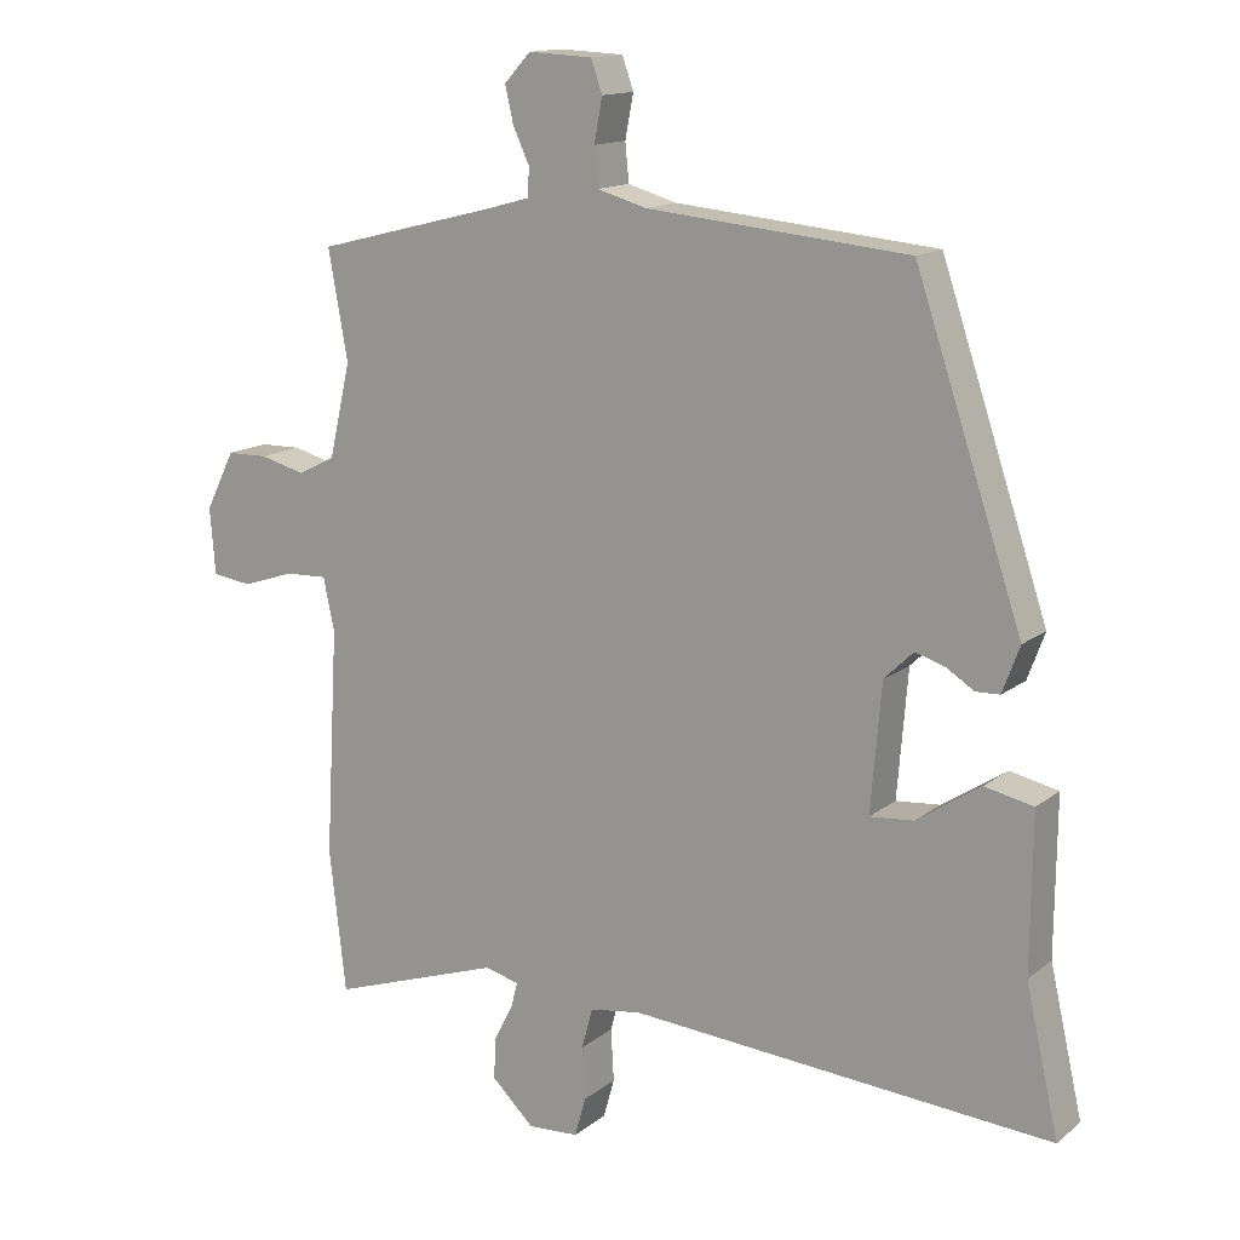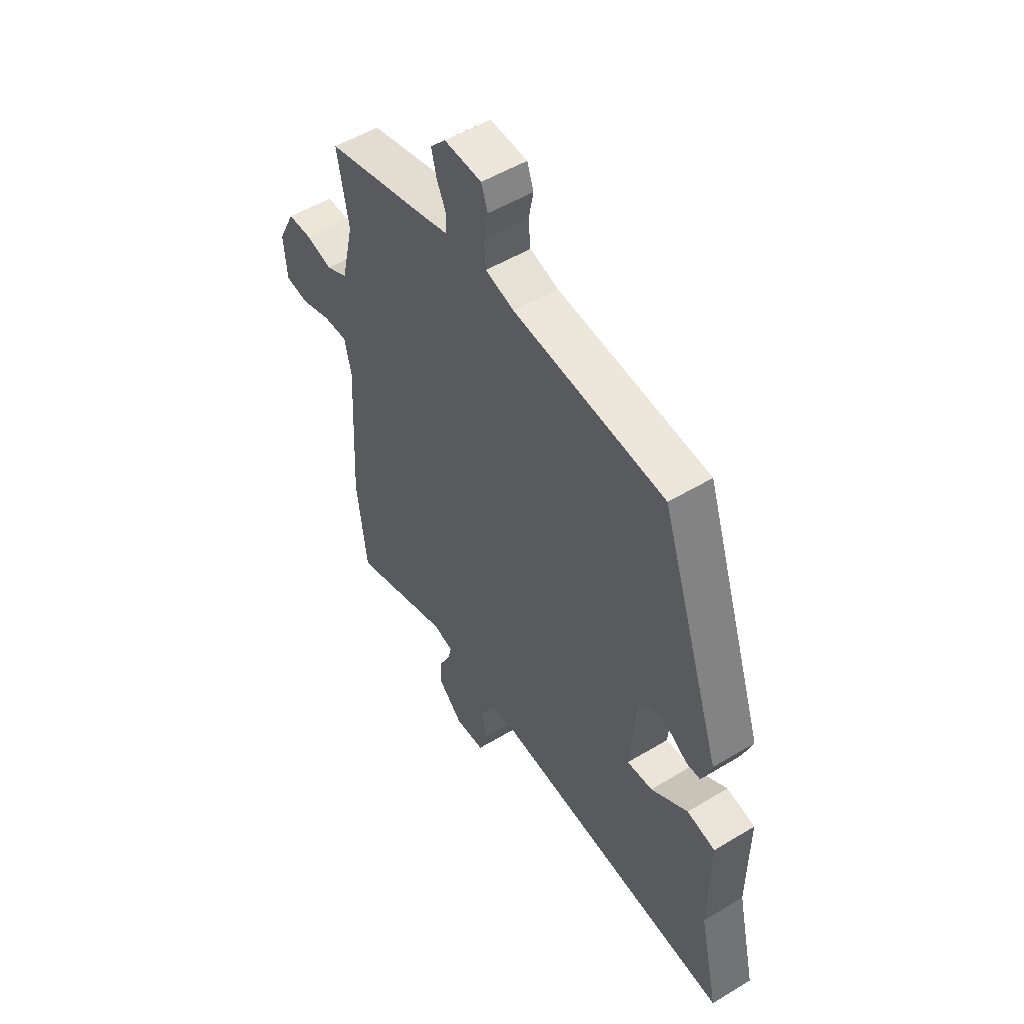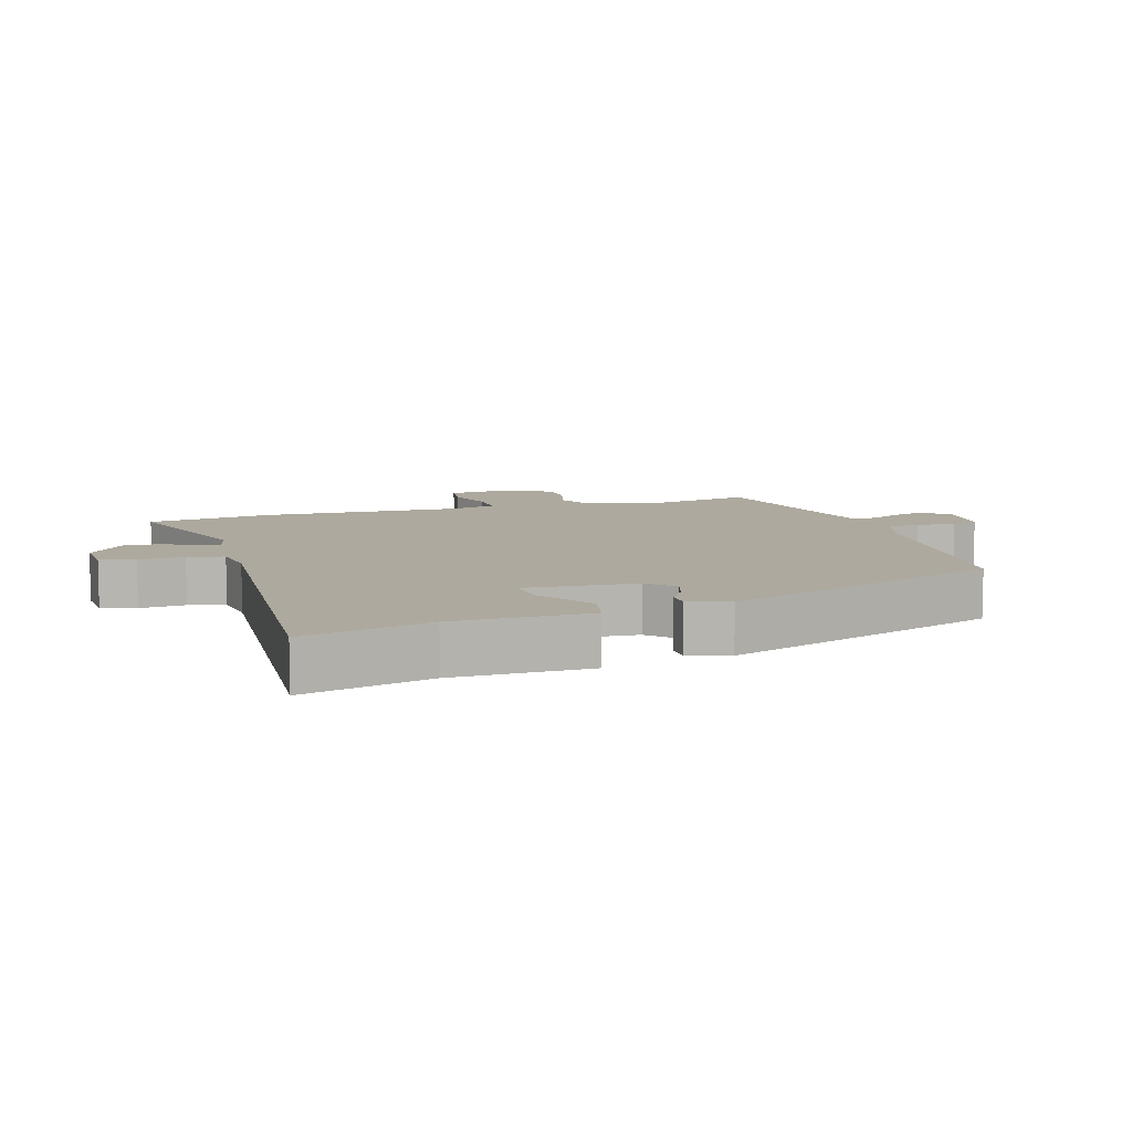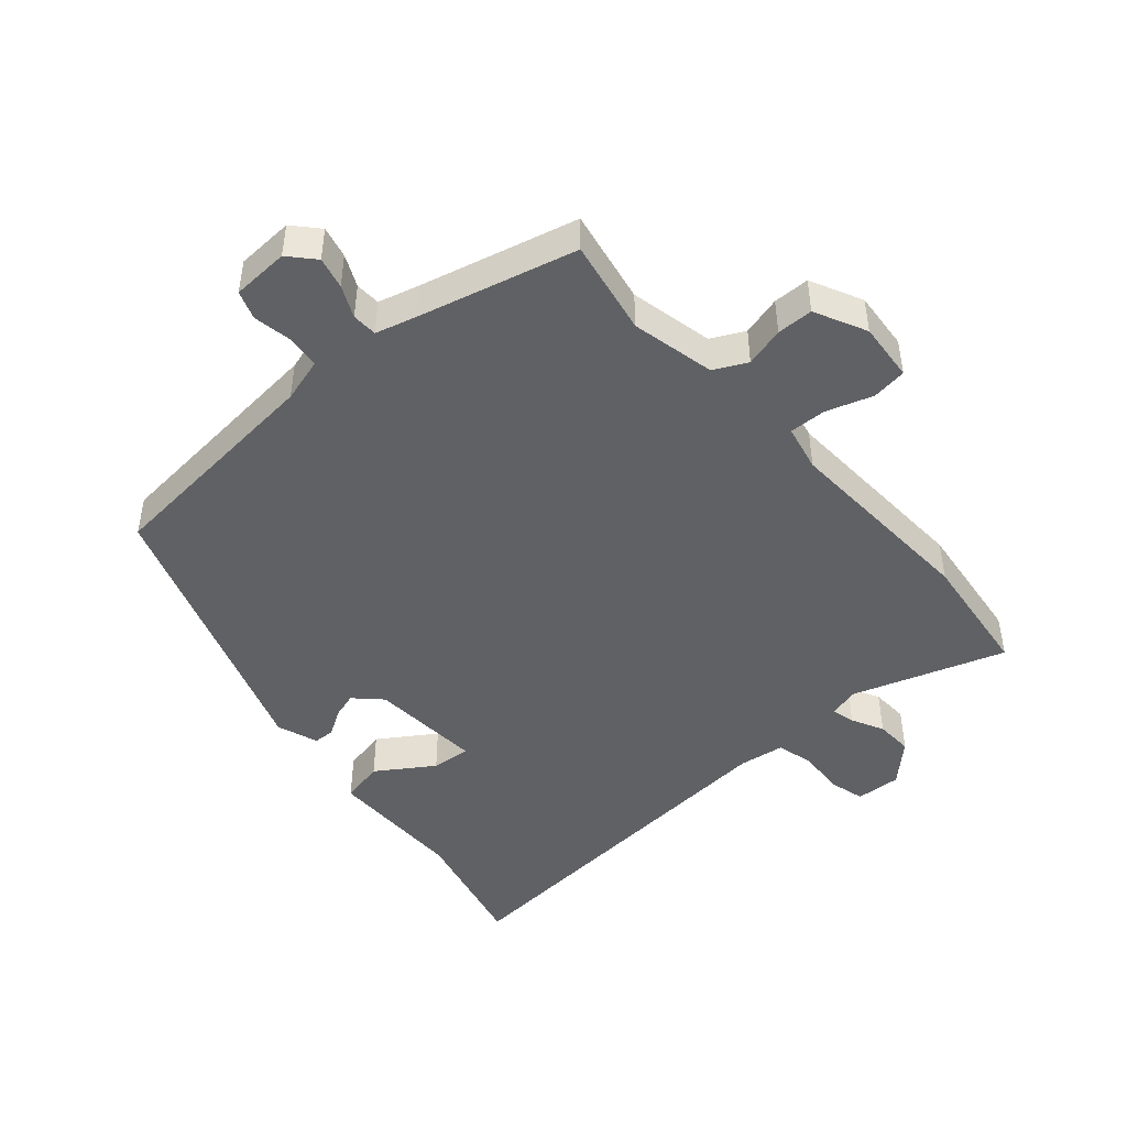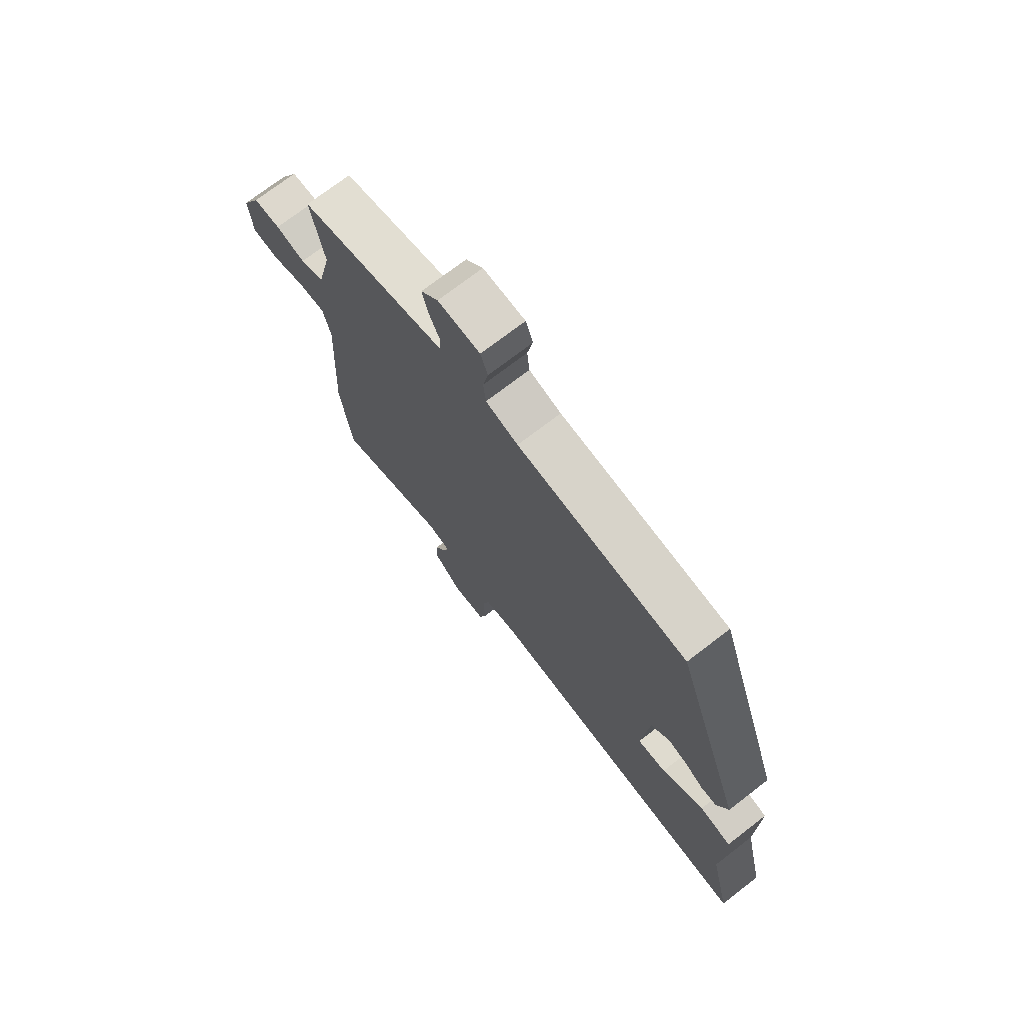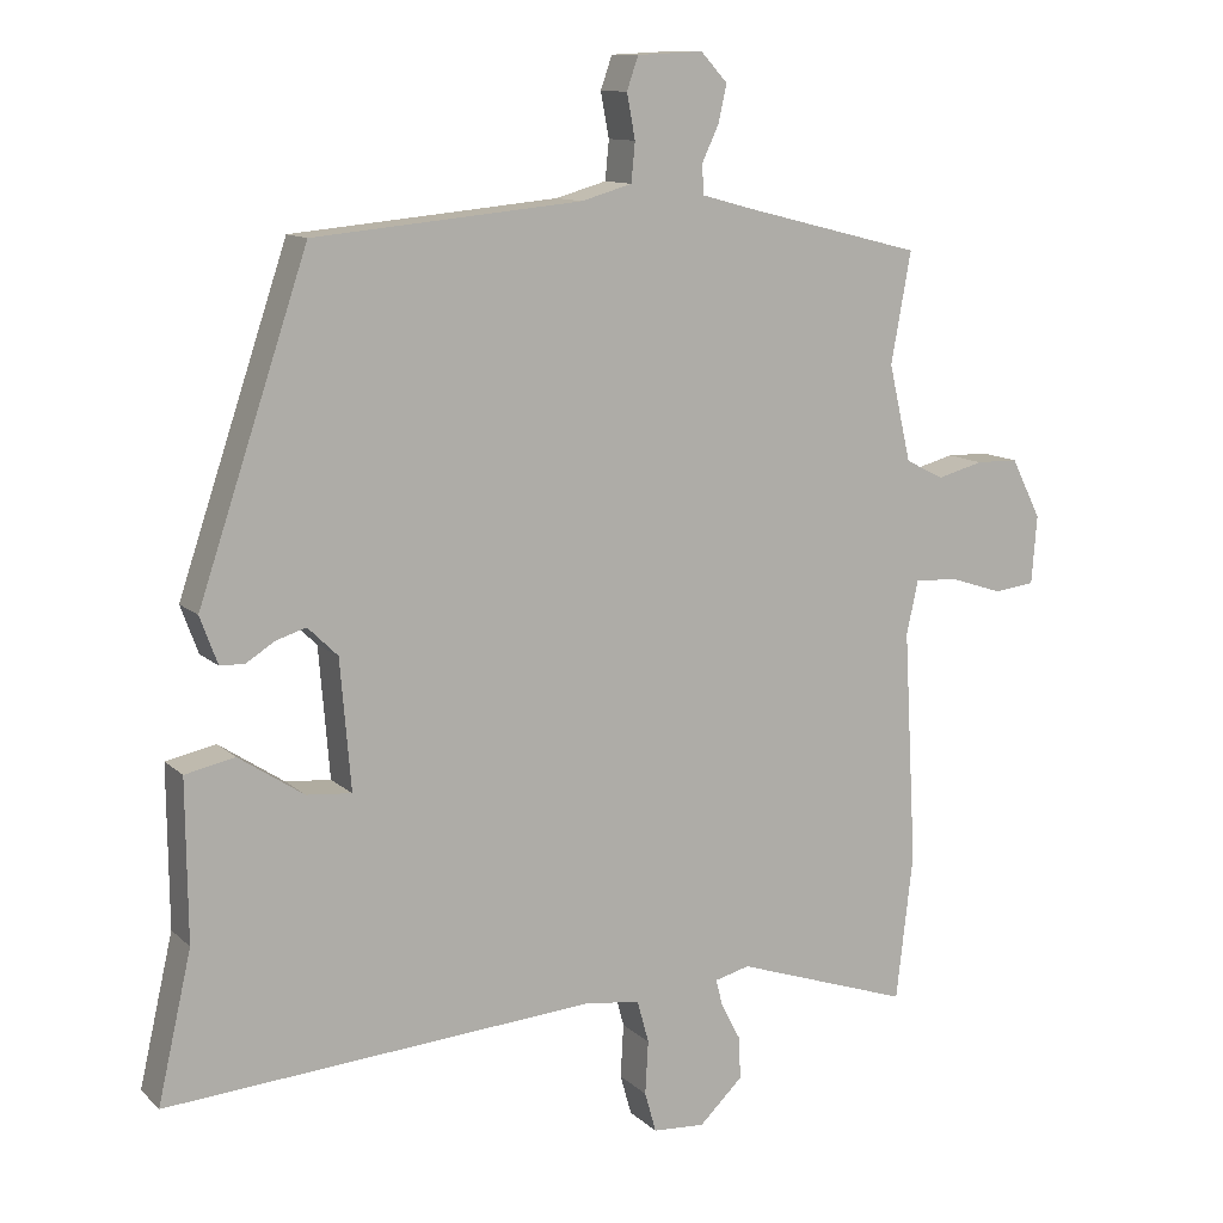
<metadata>
{"format":"obj","ext":"obj","renderer":"f3d","projection":"perspective","resolution":1024,"background":"white","views":[{"elev":14.2,"azim":-148.5,"up":"+Z"},{"elev":51.9,"azim":-123.2,"up":"+Z"},{"elev":9.1,"azim":-107.6,"up":"+Y"},{"elev":-46.9,"azim":40.9,"up":"+Y"},{"elev":73.0,"azim":-127.6,"up":"+Z"},{"elev":11.4,"azim":-26.7,"up":"+Z"}]}
</metadata>
<code>
v 0.516 0.07 -0.364
v 0.494 0.07 -0.555
v 0.265 0.07 -0.478
v 0.219 0.07 -0.49
v 0.228 0.07 -0.525
v 0.253 0.07 -0.573
v 0.256 0.07 -0.629
v 0.199 0.07 -0.684
v 0.131 0.07 -0.68
v 0.116 0.07 -0.627
v 0.12 0.07 -0.557
v 0.105 0.07 -0.502
v 0.036 0.07 -0.492
v -0.53 0.07 -0.535
v -0.486 0.07 -0.341
v -0.488 0.07 -0.133
v -0.423 0.07 -0.119
v -0.338 0.07 -0.175
v -0.279 0.07 -0.18
v -0.293 0.07 -0.011
v -0.332 0.07 0.027
v -0.371 0.07 0.015
v -0.409 0.07 -0.009
v -0.441 0.07 -0.008
v -0.464 0.07 0.054
v -0.321 0.07 0.48
v 0.028 0.07 0.513
v 0.094 0.07 0.532
v 0.099 0.07 0.583
v 0.088 0.07 0.641
v 0.103 0.07 0.684
v 0.189 0.07 0.688
v 0.224 0.07 0.65
v 0.213 0.07 0.602
v 0.191 0.07 0.554
v 0.193 0.07 0.516
v 0.255 0.07 0.499
v 0.493 0.07 0.439
v 0.467 0.07 0.295
v 0.496 0.07 0.169
v 0.546 0.07 0.144
v 0.606 0.07 0.16
v 0.661 0.07 0.159
v 0.7 0.07 0.081
v 0.693 0.07 -0.008
v 0.64 0.07 -0.015
v 0.57 0.07 0.008
v 0.514 0.07 0.01
v 0.499 0.07 -0.06
v 0.516 0 -0.364
v 0.494 0 -0.555
v 0.265 0 -0.478
v 0.219 0 -0.49
v 0.228 0 -0.525
v 0.253 0 -0.573
v 0.256 0 -0.629
v 0.199 0 -0.684
v 0.131 0 -0.68
v 0.116 0 -0.627
v 0.12 0 -0.557
v 0.105 0 -0.502
v 0.036 0 -0.492
v -0.53 0 -0.535
v -0.486 0 -0.341
v -0.488 0 -0.133
v -0.423 0 -0.119
v -0.338 0 -0.175
v -0.279 0 -0.18
v -0.293 0 -0.011
v -0.332 0 0.027
v -0.371 0 0.015
v -0.409 0 -0.009
v -0.441 0 -0.008
v -0.464 0 0.054
v -0.321 0 0.48
v 0.028 0 0.513
v 0.094 0 0.532
v 0.099 0 0.583
v 0.088 0 0.641
v 0.103 0 0.684
v 0.189 0 0.688
v 0.224 0 0.65
v 0.213 0 0.602
v 0.191 0 0.554
v 0.193 0 0.516
v 0.255 0 0.499
v 0.493 0 0.439
v 0.467 0 0.295
v 0.496 0 0.169
v 0.546 0 0.144
v 0.606 0 0.16
v 0.661 0 0.159
v 0.7 0 0.081
v 0.693 0 -0.008
v 0.64 0 -0.015
v 0.57 0 0.008
v 0.514 0 0.01
v 0.499 0 -0.06
f 44 45 46 47
f 44 47 48
f 41 42 43 44
f 41 44 48
f 40 41 48
f 39 40 48 49
f 37 38 39
f 36 37 39 49
f 32 33 34 35
f 30 31 32 35
f 29 30 35 36
f 28 29 36 49
f 24 25 26 27
f 22 23 24 27
f 21 22 27 28
f 20 21 28 49
f 15 16 17 18
f 13 14 15 18
f 12 13 18 19
f 8 9 10 11
f 8 11 12
f 5 6 7 8
f 4 5 8 12
f 3 4 12 19
f 3 19 20 49
f 1 2 3 49
f 96 95 94 93
f 97 96 93
f 93 92 91 90
f 97 93 90
f 97 90 89
f 98 97 89 88
f 88 87 86
f 98 88 86 85
f 84 83 82 81
f 84 81 80 79
f 85 84 79 78
f 98 85 78 77
f 76 75 74 73
f 76 73 72 71
f 77 76 71 70
f 98 77 70 69
f 67 66 65 64
f 67 64 63 62
f 68 67 62 61
f 60 59 58 57
f 61 60 57
f 57 56 55 54
f 61 57 54 53
f 68 61 53 52
f 98 69 68 52
f 98 52 51 50
f 1 50 51 2
f 2 51 52 3
f 3 52 53 4
f 4 53 54 5
f 5 54 55 6
f 6 55 56 7
f 7 56 57 8
f 8 57 58 9
f 9 58 59 10
f 10 59 60 11
f 11 60 61 12
f 12 61 62 13
f 13 62 63 14
f 14 63 64 15
f 15 64 65 16
f 16 65 66 17
f 17 66 67 18
f 18 67 68 19
f 19 68 69 20
f 20 69 70 21
f 21 70 71 22
f 22 71 72 23
f 23 72 73 24
f 24 73 74 25
f 25 74 75 26
f 26 75 76 27
f 27 76 77 28
f 28 77 78 29
f 29 78 79 30
f 30 79 80 31
f 31 80 81 32
f 32 81 82 33
f 33 82 83 34
f 34 83 84 35
f 35 84 85 36
f 36 85 86 37
f 37 86 87 38
f 38 87 88 39
f 39 88 89 40
f 40 89 90 41
f 41 90 91 42
f 42 91 92 43
f 43 92 93 44
f 44 93 94 45
f 45 94 95 46
f 46 95 96 47
f 47 96 97 48
f 48 97 98 49
f 49 98 50 1

</code>
